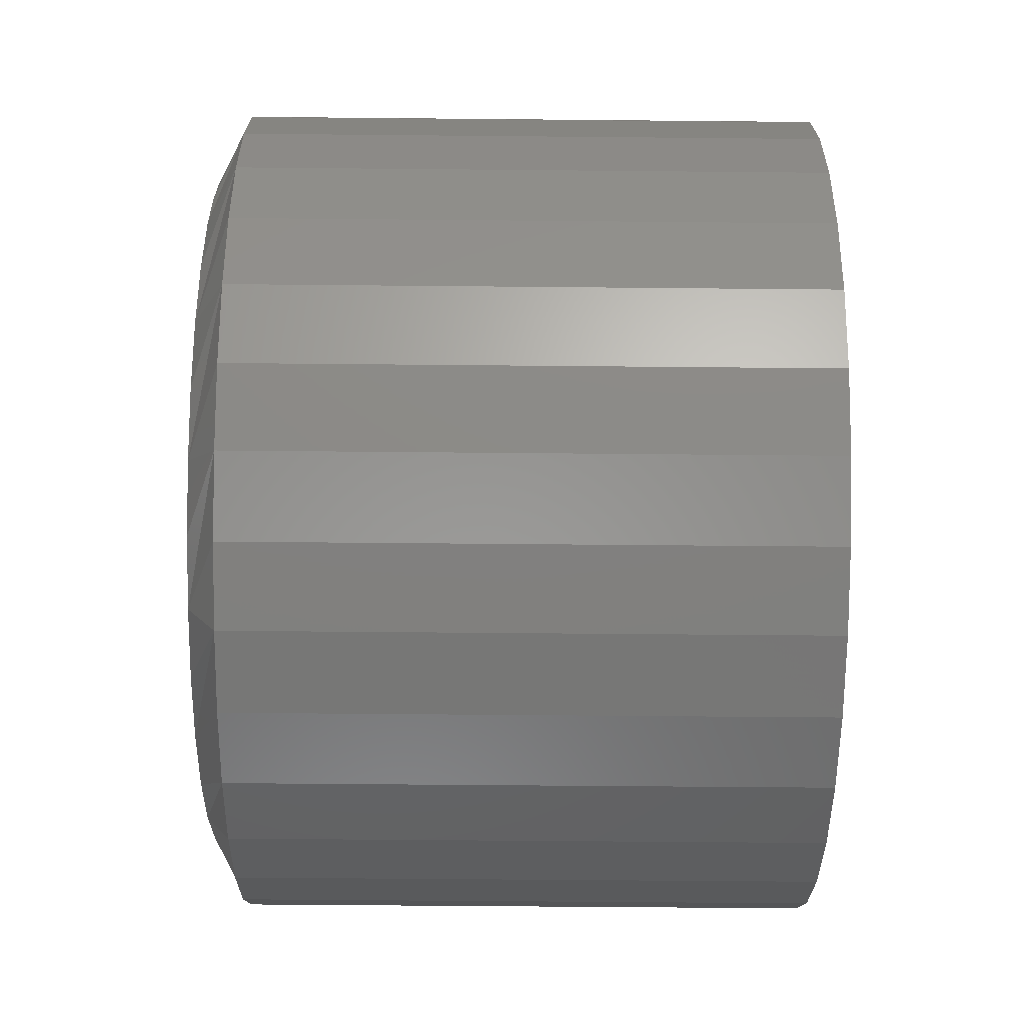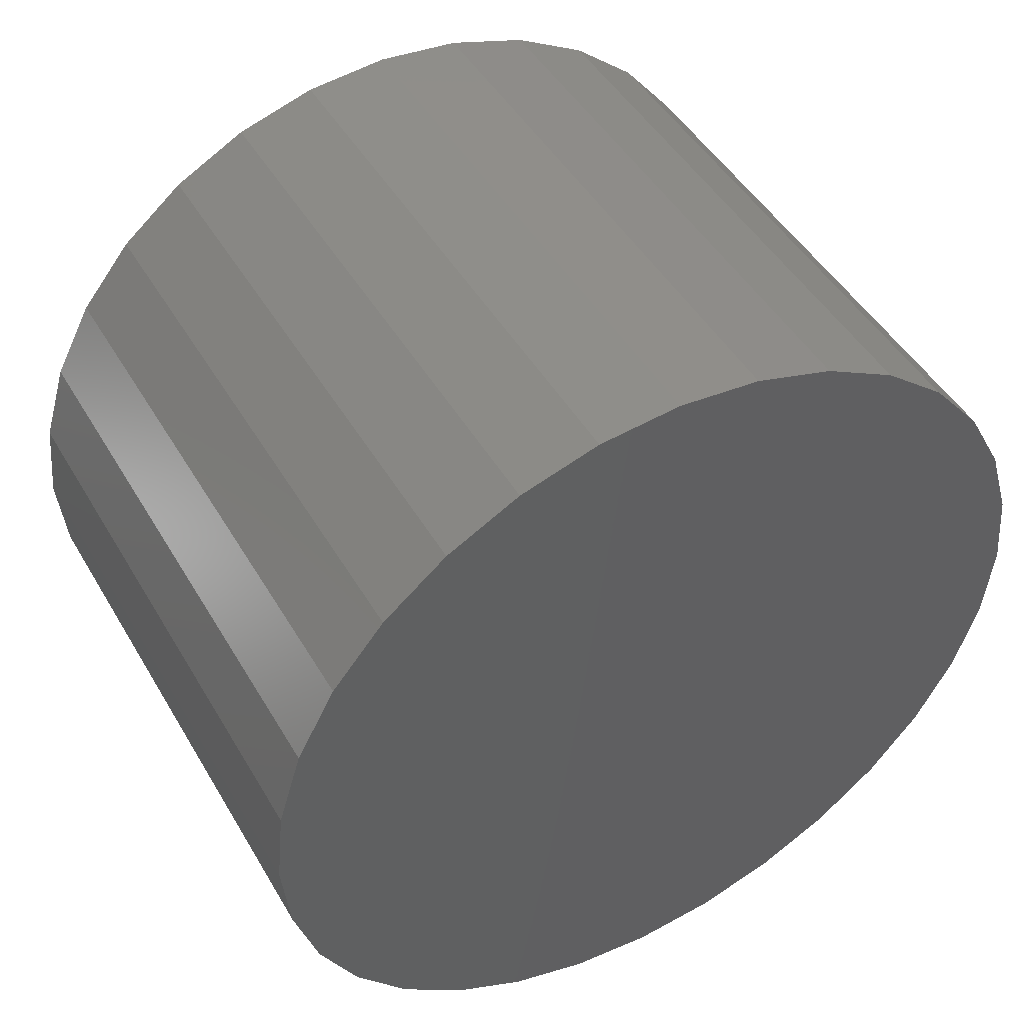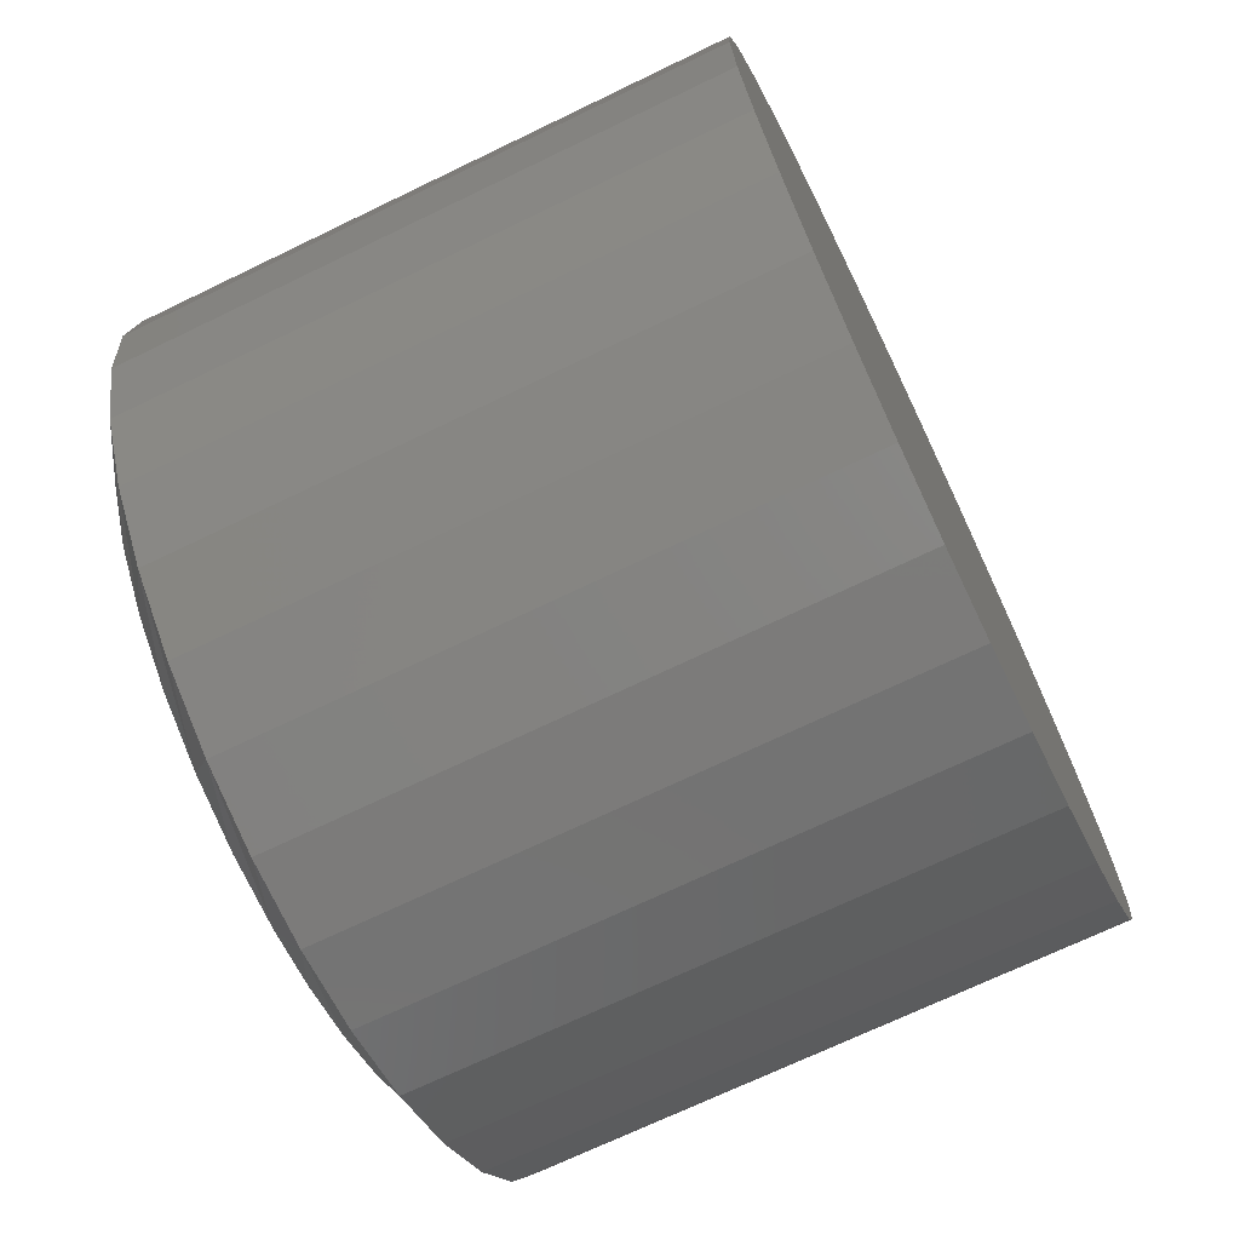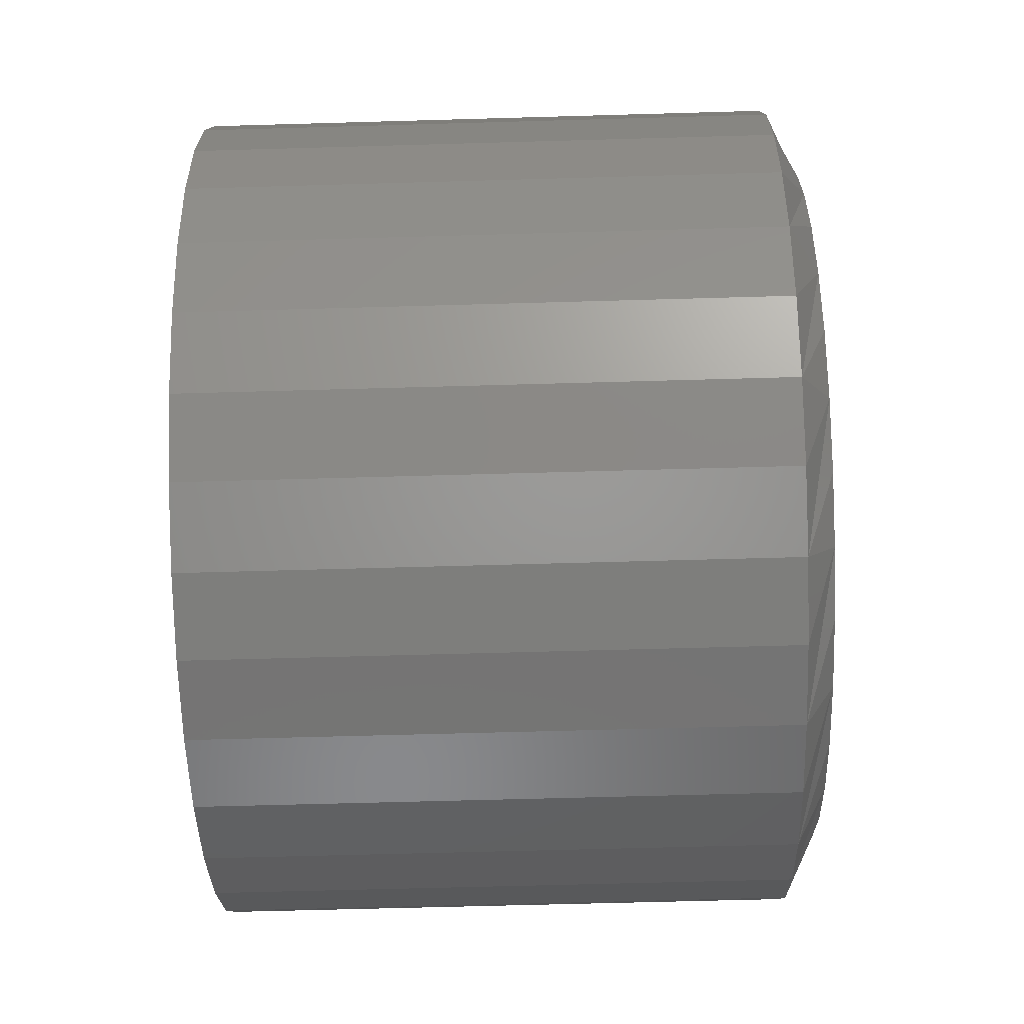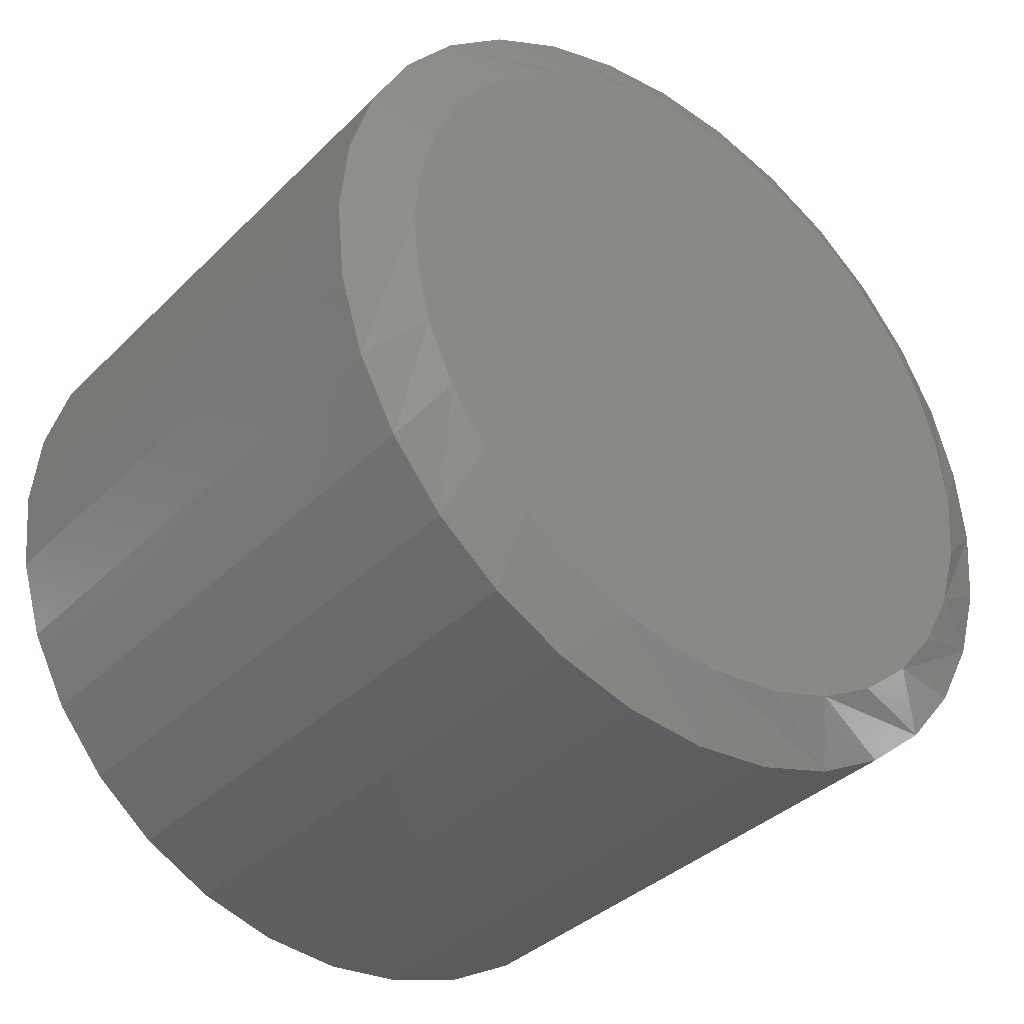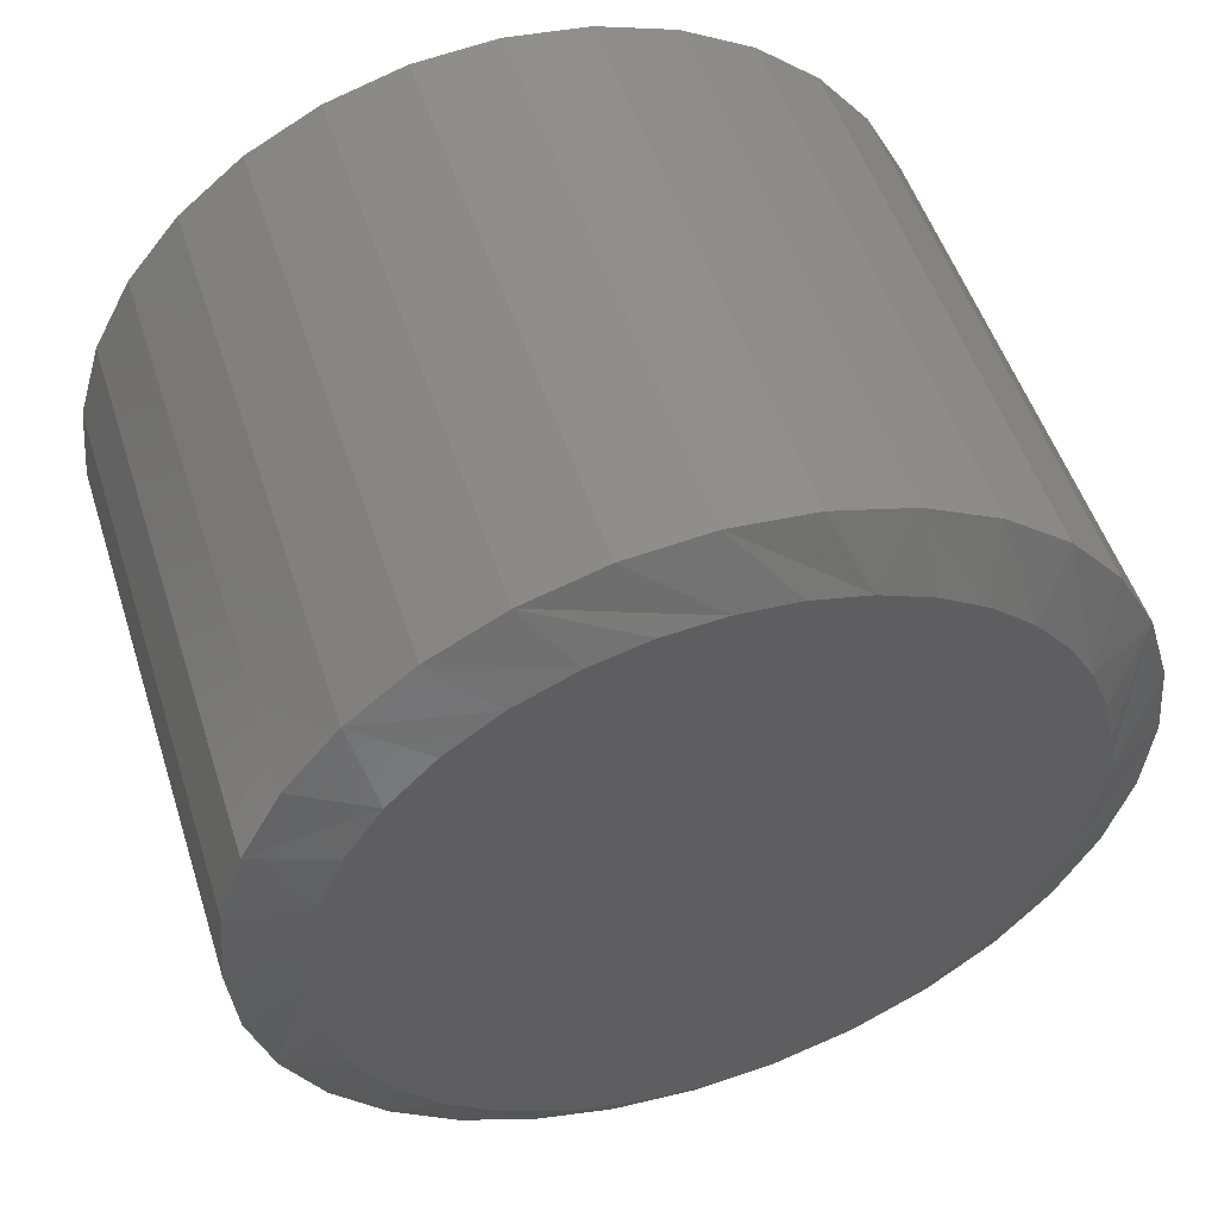
<metadata>
{"format":"stl","ext":"stl","renderer":"f3d","projection":"perspective","resolution":1024,"background":"white","views":[{"elev":-52.3,"azim":179.4,"up":"+Z"},{"elev":46.9,"azim":-119.0,"up":"+Z"},{"elev":-70.3,"azim":-154.2,"up":"+Y"},{"elev":-61.0,"azim":1.7,"up":"+Z"},{"elev":-36.4,"azim":51.5,"up":"+Y"},{"elev":51.5,"azim":72.4,"up":"+Z"}]}
</metadata>
<code>
# stl→obj: 99 verts, 194 faces
v 0 0.5234 -6.41e-17
v 0.7109 0.5234 -1.91e-16
v 0 0.5135 -0.101
v 0.7109 0.5135 -0.101
v 0 0.484 -0.1982
v 0.7109 0.484 -0.1982
v 0 0.4362 -0.2877
v 0.7109 0.4362 -0.2877
v 0 0.3717 -0.3662
v 0.7109 0.3717 -0.3662
v 0 0.2933 -0.4306
v 0.7109 0.2933 -0.4306
v 0 0.2037 -0.4785
v 0.7109 0.2037 -0.4785
v 0 0.1066 -0.508
v 0.7109 0.1066 -0.508
v 0 0.00551 -0.5179
v 0.7109 0.00551 -0.5179
v 0 -0.09553 -0.508
v 0.7109 -0.09553 -0.508
v 0 -0.1927 -0.4785
v 0.7109 -0.1927 -0.4785
v 0 -0.2822 -0.4306
v 0.7109 -0.2822 -0.4306
v 0 -0.3607 -0.3662
v 0.7109 -0.3607 -0.3662
v 0 -0.4251 -0.2877
v 0.7109 -0.4251 -0.2877
v 0 -0.473 -0.1982
v 0.7109 -0.473 -0.1982
v 0 -0.5025 -0.101
v 0.7109 -0.5025 -0.101
v 0 -0.5124 6.275e-17
v 0.7109 -0.5124 6.275e-17
v 0 -0.5025 0.101
v 0.7109 -0.5025 0.101
v 0 -0.473 0.1982
v 0.7109 -0.473 0.1982
v 0 -0.4251 0.2877
v 0.7109 -0.4251 0.2877
v 0 -0.3607 0.3662
v 0.7109 -0.3607 0.3662
v 0 -0.2822 0.4306
v 0.7109 -0.2822 0.4306
v 0 -0.1927 0.4785
v 0.7109 -0.1927 0.4785
v 0 -0.09553 0.508
v 0.7109 -0.09553 0.508
v 0 0.00551 0.5179
v 0.7109 0.00551 0.5179
v 0 0.1066 0.508
v 0.7109 0.1066 0.508
v 0 0.2037 0.4785
v 0.7109 0.2037 0.4785
v 0 0.2933 0.4306
v 0.7109 0.2933 0.4306
v 0 0.3717 0.3662
v 0.7109 0.3717 0.3662
v 0 0.4362 0.2877
v 0.7109 0.4362 0.2877
v 0 0.484 0.1982
v 0.7109 0.484 0.1982
v 0 0.5135 0.101
v 0.7109 0.5135 0.101
v 0.75 -0.06723 0.4337
v 0.75 0.07825 0.4337
v 0.75 0.00551 0.4398
v 0.75 0.149 0.4157
v 0.75 -0.138 0.4157
v 0.75 0.2138 0.3873
v 0.75 -0.2122 0.3822
v 0.75 0.2733 0.3489
v 0.75 -0.2789 0.3355
v 0.75 0.3258 0.3014
v 0.75 -0.3359 0.2773
v 0.75 0.37 0.2461
v 0.75 -0.3812 0.2096
v 0.75 0.4024 0.1894
v 0.75 0.4261 0.1287
v 0.75 -0.4104 0.143
v 0.75 0.4405 0.06505
v 0.75 -0.4283 0.07247
v 0.75 0.4453 2.663e-16
v 0.75 -0.4343 2.594e-07
v 0.75 0.4369 -0.0858
v 0.75 -0.4258 -0.0858
v 0.75 0.4118 -0.1683
v 0.75 -0.4008 -0.1683
v 0.75 0.3712 -0.2443
v 0.75 -0.3602 -0.2443
v 0.75 0.3165 -0.311
v 0.75 -0.3055 -0.311
v 0.75 0.2499 -0.3657
v 0.75 -0.2388 -0.3657
v 0.75 0.1738 -0.4063
v 0.75 -0.1628 -0.4063
v 0.75 0.09131 -0.4314
v 0.75 -0.08029 -0.4314
v 0.75 0.00551 -0.4398
f 1 2 3
f 3 2 4
f 3 4 5
f 5 4 6
f 5 6 7
f 7 6 8
f 7 8 9
f 9 8 10
f 9 10 11
f 11 10 12
f 11 12 13
f 13 12 14
f 13 14 15
f 15 14 16
f 15 16 17
f 17 16 18
f 17 18 19
f 19 18 20
f 19 20 21
f 21 20 22
f 21 22 23
f 23 22 24
f 23 24 25
f 25 24 26
f 25 26 27
f 27 26 28
f 27 28 29
f 29 28 30
f 29 30 31
f 31 30 32
f 31 32 33
f 33 32 34
f 33 34 35
f 35 34 36
f 35 36 37
f 37 36 38
f 37 38 39
f 39 38 40
f 39 40 41
f 41 40 42
f 41 42 43
f 43 42 44
f 43 44 45
f 45 44 46
f 45 46 47
f 47 46 48
f 47 48 49
f 49 48 50
f 49 50 51
f 51 50 52
f 51 52 53
f 53 52 54
f 53 54 55
f 55 54 56
f 55 56 57
f 57 56 58
f 57 58 59
f 59 58 60
f 59 60 61
f 61 60 62
f 61 62 63
f 63 62 64
f 63 64 1
f 1 64 2
f 65 66 67
f 66 65 68
f 68 65 69
f 68 69 70
f 70 69 71
f 70 71 72
f 72 71 73
f 72 73 74
f 74 73 75
f 74 75 76
f 76 75 77
f 76 77 78
f 78 77 79
f 79 77 80
f 79 80 81
f 81 80 82
f 81 82 83
f 83 82 84
f 83 84 85
f 85 84 86
f 85 86 87
f 87 86 88
f 87 88 89
f 89 88 90
f 89 90 91
f 91 90 92
f 91 92 93
f 93 92 94
f 93 94 95
f 95 94 96
f 95 96 97
f 97 96 98
f 97 98 99
f 87 6 4
f 34 32 84
f 88 30 28
f 92 26 24
f 96 22 20
f 99 18 16
f 95 14 12
f 91 10 8
f 83 85 2
f 2 85 87
f 2 87 4
f 88 86 30
f 30 86 84
f 30 84 32
f 92 90 26
f 26 90 88
f 26 88 28
f 96 94 22
f 22 94 92
f 22 92 24
f 99 98 18
f 18 98 96
f 18 96 20
f 95 97 14
f 14 97 99
f 14 99 16
f 91 93 10
f 10 93 95
f 10 95 12
f 87 89 6
f 6 89 91
f 6 91 8
f 60 58 78
f 78 62 60
f 79 62 78
f 52 50 68
f 68 54 52
f 40 38 75
f 75 42 40
f 80 38 36
f 77 38 80
f 2 64 83
f 76 78 58
f 74 76 58
f 66 68 50
f 67 66 50
f 67 50 48
f 77 75 38
f 34 84 82
f 34 82 80
f 34 80 36
f 68 70 54
f 54 70 72
f 54 72 56
f 56 72 74
f 56 74 58
f 75 73 42
f 42 73 71
f 42 71 44
f 44 71 69
f 44 69 46
f 79 81 62
f 62 81 83
f 62 83 64
f 69 65 46
f 46 65 67
f 46 67 48
f 49 51 47
f 17 19 15
f 15 19 21
f 15 21 13
f 13 21 23
f 13 23 11
f 11 23 25
f 11 25 9
f 9 25 27
f 9 27 7
f 7 27 29
f 7 29 5
f 5 29 31
f 5 31 3
f 3 31 33
f 3 33 1
f 1 33 35
f 1 35 63
f 63 35 37
f 63 37 61
f 61 37 39
f 61 39 59
f 59 39 41
f 59 41 57
f 57 41 43
f 57 43 55
f 55 43 45
f 55 45 53
f 53 45 47
f 53 47 51

</code>
